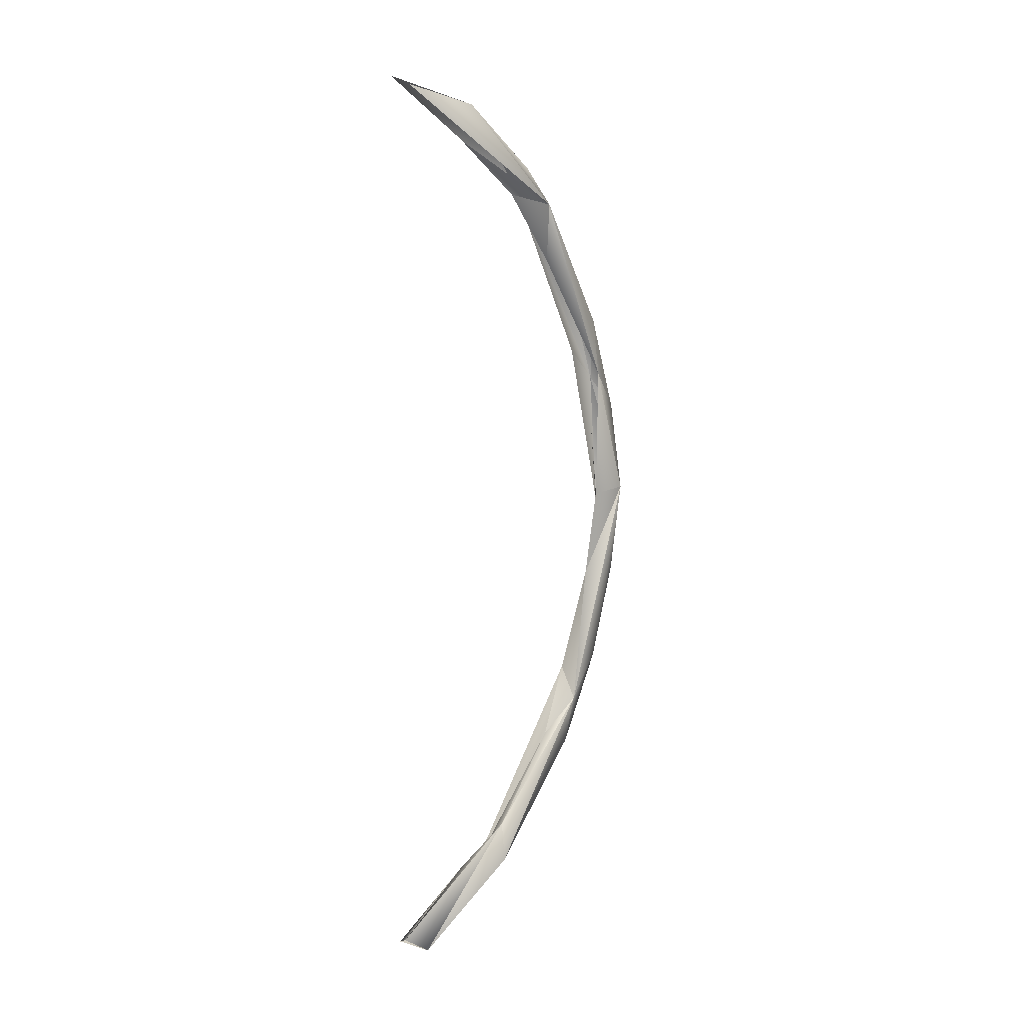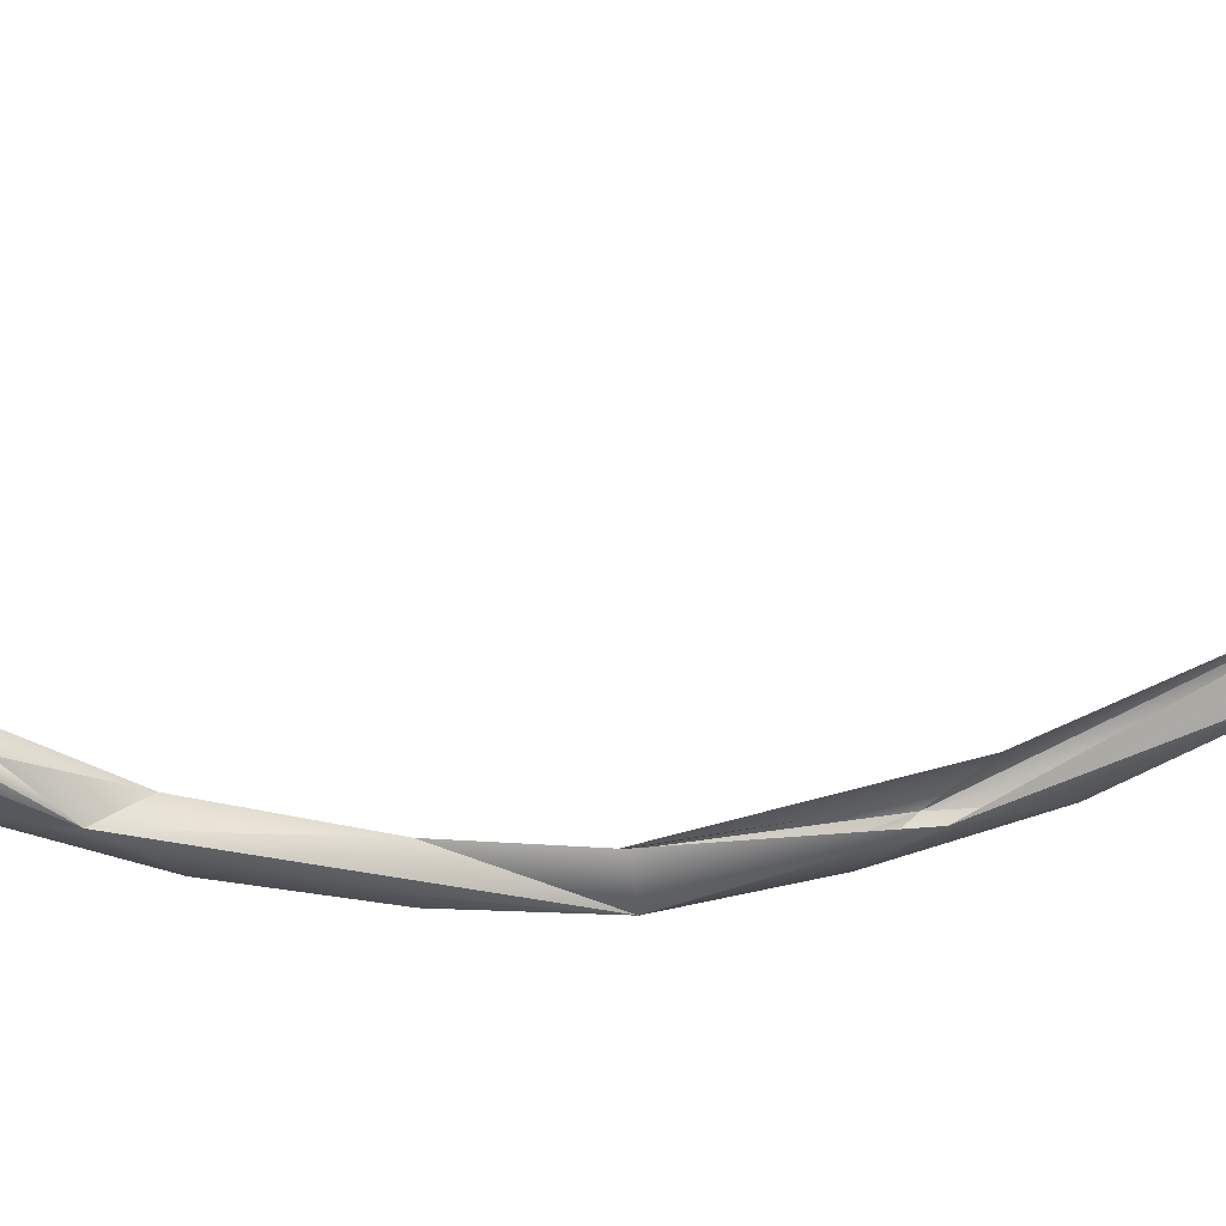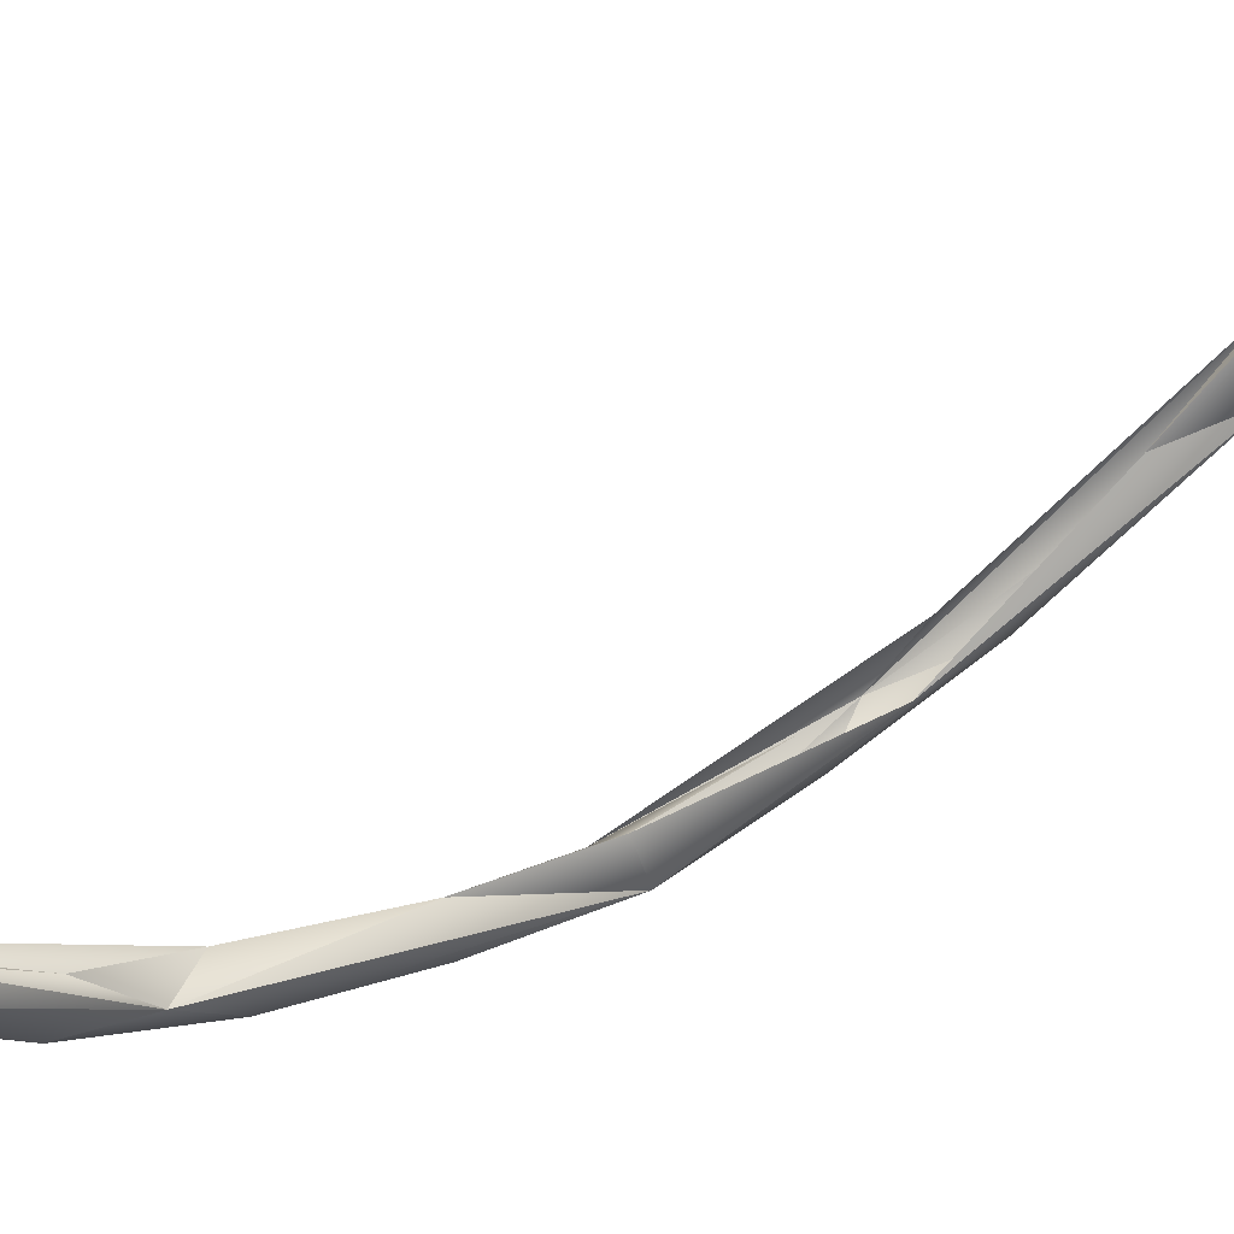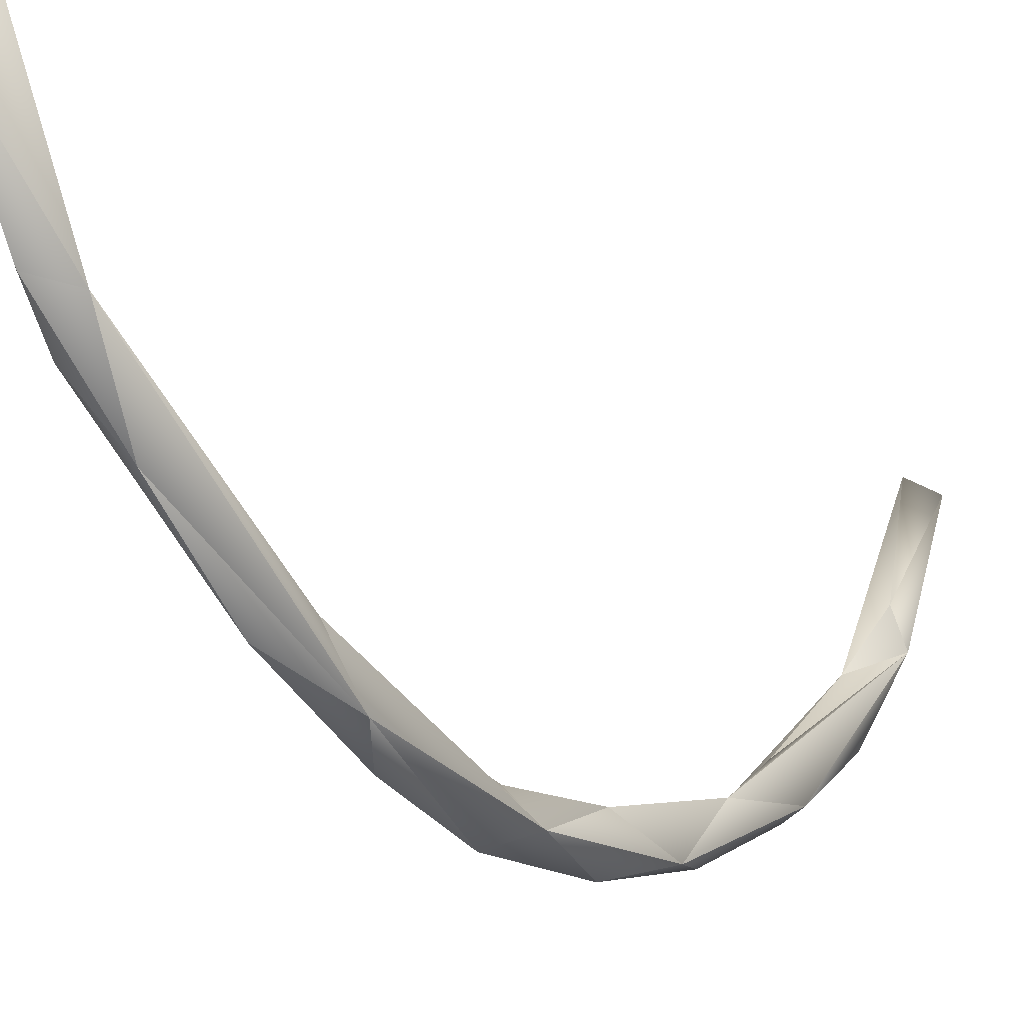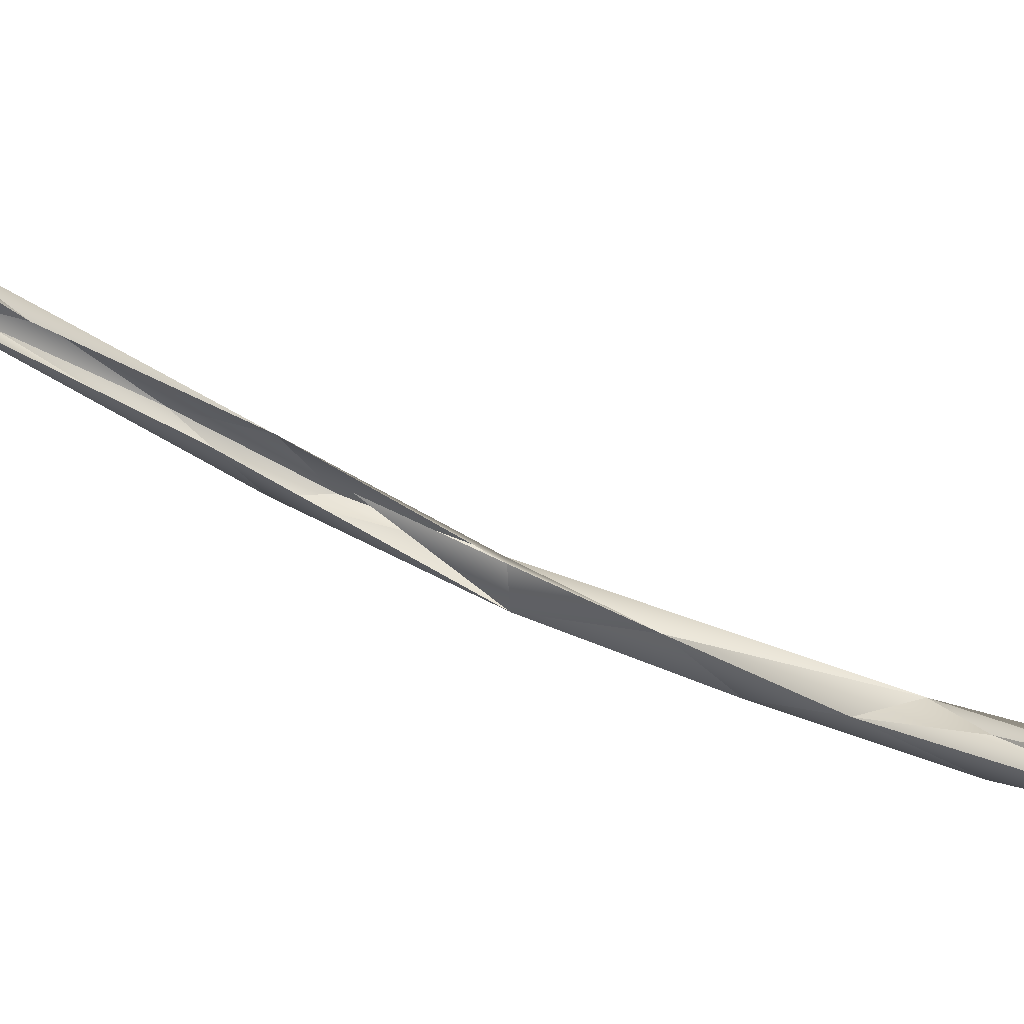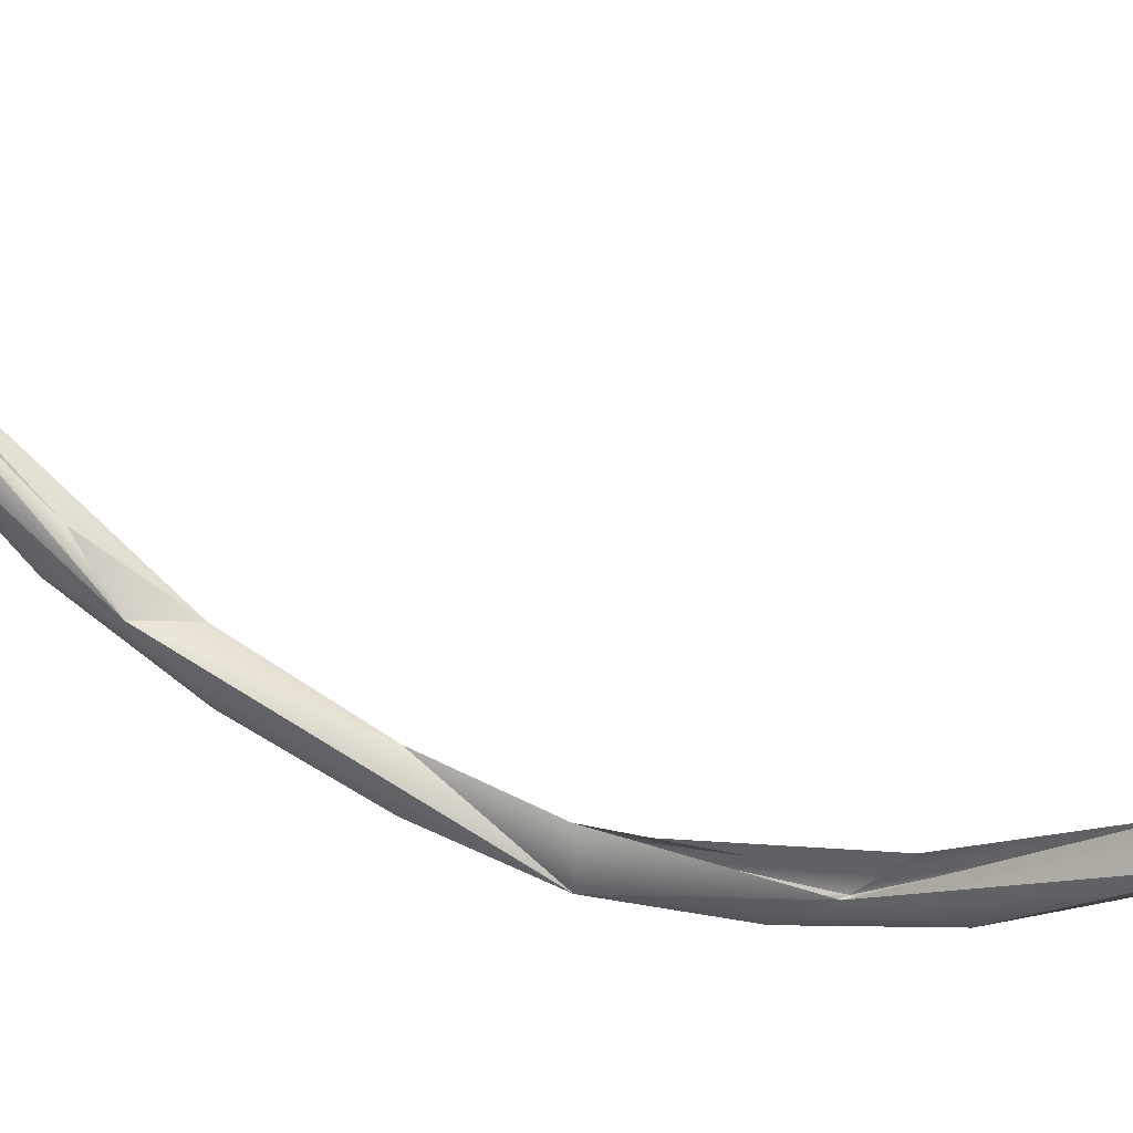
<metadata>
{"format":"obj","ext":"obj","renderer":"f3d","projection":"perspective","resolution":1024,"background":"white","views":[{"elev":9.3,"azim":41.6,"up":"+Y"},{"elev":45.1,"azim":84.1,"up":"+Z"},{"elev":49.0,"azim":57.8,"up":"+Z"},{"elev":-22.5,"azim":-146.9,"up":"+Z"},{"elev":77.0,"azim":-66.2,"up":"+Z"},{"elev":35.1,"azim":115.5,"up":"+Z"}]}
</metadata>
<code>
o LM_GI_gi21_swL1
v 2407 -2.738e+04 -2.849e+04
v -212 -5157 -3.485e+04
v 2021 1.03e+04 -4.227e+04
v -2572 7738 -4.065e+04
v 457.5 9406 -3.691e+04
v -212 -5157 -3.485e+04
v -1388 -2.234e+04 -2.953e+04
v -212 -5157 -3.485e+04
v 2407 -2.738e+04 -2.849e+04
v -212 -5157 -3.485e+04
v 457.5 9406 -3.691e+04
v 2021 1.03e+04 -4.227e+04
v -2024 -1.357e+04 -3.774e+04
v -212 -5157 -3.485e+04
v -1388 -2.234e+04 -2.953e+04
v -212 -5157 -3.485e+04
v -2024 -1.357e+04 -3.774e+04
v -2572 7738 -4.065e+04
v 2407 -2.738e+04 -2.849e+04
v 2021 1.03e+04 -4.227e+04
v 926.1 -2.082e+04 -3.578e+04
v 459 2.367e+04 -3.512e+04
v 457.5 9406 -3.691e+04
v -2572 7738 -4.065e+04
v -2024 -1.357e+04 -3.774e+04
v 915.5 -5078 -4.093e+04
v -2572 7738 -4.065e+04
v 2021 1.03e+04 -4.227e+04
v 915.5 -5078 -4.093e+04
v 926.1 -2.082e+04 -3.578e+04
v 2021 1.03e+04 -4.227e+04
v 457.5 9406 -3.691e+04
v 2410 3.177e+04 -3.493e+04
v 915.5 -5078 -4.093e+04
v 2021 1.03e+04 -4.227e+04
v -2572 7738 -4.065e+04
v -1388 -2.234e+04 -2.953e+04
v 2407 -2.738e+04 -2.849e+04
v 464.1 -3.322e+04 -2.261e+04
v 926.1 -2.082e+04 -3.578e+04
v 915.5 -5078 -4.093e+04
v -2024 -1.357e+04 -3.774e+04
v -2200 -3.439e+04 -2.712e+04
v -2024 -1.357e+04 -3.774e+04
v -1388 -2.234e+04 -2.953e+04
v -2135 3.067e+04 -3.823e+04
v -2572 7738 -4.065e+04
v 2021 1.03e+04 -4.227e+04
v 926.1 -2.082e+04 -3.578e+04
v -2024 -1.357e+04 -3.774e+04
v 928 -3.557e+04 -2.791e+04
v -2135 3.067e+04 -3.823e+04
v -1378 3.602e+04 -3.191e+04
v -2572 7738 -4.065e+04
v 2407 -2.738e+04 -2.849e+04
v 926.1 -2.082e+04 -3.578e+04
v 928 -3.557e+04 -2.791e+04
v -2024 -1.357e+04 -3.774e+04
v -2200 -3.439e+04 -2.712e+04
v 928 -3.557e+04 -2.791e+04
v 2410 3.177e+04 -3.493e+04
v 920.9 2.558e+04 -4.062e+04
v 2021 1.03e+04 -4.227e+04
v 920.9 2.558e+04 -4.062e+04
v -2135 3.067e+04 -3.823e+04
v 2021 1.03e+04 -4.227e+04
v 677.4 -4.725e+04 -1.059e+04
v 464.1 -3.322e+04 -2.261e+04
v 2407 -2.738e+04 -2.849e+04
v -2304 -5.487e+04 -6629
v -1388 -2.234e+04 -2.953e+04
v 464.1 -3.322e+04 -2.261e+04
v -2200 -3.439e+04 -2.712e+04
v -1388 -2.234e+04 -2.953e+04
v -2304 -5.487e+04 -6629
v 2410 3.177e+04 -3.493e+04
v 921.5 4.131e+04 -3.52e+04
v 920.9 2.558e+04 -4.062e+04
v 2407 -2.738e+04 -2.849e+04
v 928 -3.557e+04 -2.791e+04
v 2444 -5.317e+04 -9346
v 921.5 4.131e+04 -3.52e+04
v -2135 3.067e+04 -3.823e+04
v 920.9 2.558e+04 -4.062e+04
v 928 -3.557e+04 -2.791e+04
v -2200 -3.439e+04 -2.712e+04
v -365.5 -4.794e+04 -1.803e+04
v 2444 -5.317e+04 -9346
v 677.4 -4.725e+04 -1.059e+04
v 2407 -2.738e+04 -2.849e+04
v 677.4 -4.725e+04 -1.059e+04
v -2304 -5.487e+04 -6629
v 464.1 -3.322e+04 -2.261e+04
v -1378 3.602e+04 -3.191e+04
v -2135 3.067e+04 -3.823e+04
v -2553 6.444e+04 -1.788e+04
v -368.4 5.592e+04 -2.727e+04
v -2135 3.067e+04 -3.823e+04
v 921.5 4.131e+04 -3.52e+04
v 2410 3.177e+04 -3.493e+04
v 2439 6.183e+04 -2.103e+04
v 921.5 4.131e+04 -3.52e+04
v -2200 -3.439e+04 -2.712e+04
v -2304 -5.487e+04 -6629
v -365.5 -4.794e+04 -1.803e+04
v -365.5 -4.794e+04 -1.803e+04
v 2444 -5.317e+04 -9346
v 928 -3.557e+04 -2.791e+04
v 2410 3.177e+04 -3.493e+04
v 464.5 5.226e+04 -2.269e+04
v 2439 6.183e+04 -2.103e+04
v -368.4 5.592e+04 -2.727e+04
v -2553 6.444e+04 -1.788e+04
v -2135 3.067e+04 -3.823e+04
v -2304 -5.487e+04 -6629
v 677.4 -4.725e+04 -1.059e+04
v -1346 -5.352e+04 -2135
v -365.5 -4.794e+04 -1.803e+04
v 211.9 -5.766e+04 -5097
v 2444 -5.317e+04 -9346
v -368.4 5.592e+04 -2.727e+04
v 921.5 4.131e+04 -3.52e+04
v 2439 6.183e+04 -2.103e+04
v -365.5 -4.794e+04 -1.803e+04
v -2304 -5.487e+04 -6629
v 211.9 -5.766e+04 -5097
v 677.4 -4.725e+04 -1.059e+04
v 728 -6.135e+04 1.4e+04
v -1346 -5.352e+04 -2135
v 2444 -5.317e+04 -9346
v 1908 -6.421e+04 9770
v 677.4 -4.725e+04 -1.059e+04
v 464.5 5.226e+04 -2.269e+04
v 467 6.343e+04 -1.349e+04
v 2439 6.183e+04 -2.103e+04
v 467 6.343e+04 -1.349e+04
v 464.5 5.226e+04 -2.269e+04
v -2553 6.444e+04 -1.788e+04
v -2304 -5.487e+04 -6629
v -1346 -5.352e+04 -2135
v -2528 -6.315e+04 1.2e+04
v 1908 -6.421e+04 9770
v 728 -6.135e+04 1.4e+04
v 677.4 -4.725e+04 -1.059e+04
v 211.9 -5.766e+04 -5097
v 1908 -6.421e+04 9770
v 2444 -5.317e+04 -9346
v 211.9 -5.766e+04 -5097
v -2304 -5.487e+04 -6629
v 1908 -6.421e+04 9770
v -368.4 5.592e+04 -2.727e+04
v 2439 6.183e+04 -2.103e+04
v 927.5 6.79e+04 -1.697e+04
v 927.5 6.79e+04 -1.697e+04
v -2553 6.444e+04 -1.788e+04
v -368.4 5.592e+04 -2.727e+04
v -1346 -5.352e+04 -2135
v 728 -6.135e+04 1.4e+04
v -2528 -6.315e+04 1.2e+04
v 467 6.343e+04 -1.349e+04
v -218.5 7.198e+04 -1922
v 2439 6.183e+04 -2.103e+04
v -2304 -5.487e+04 -6629
v -2528 -6.315e+04 1.2e+04
v 1908 -6.421e+04 9770
v -218.5 7.198e+04 -1922
v 467 6.343e+04 -1.349e+04
v -2553 6.444e+04 -1.788e+04
v 175.1 7.789e+04 -3870
v 927.5 6.79e+04 -1.697e+04
v 2439 6.183e+04 -2.103e+04
v 175.1 7.789e+04 -3870
v -2553 6.444e+04 -1.788e+04
v 927.5 6.79e+04 -1.697e+04
v 175.1 7.789e+04 -3870
v 2439 6.183e+04 -2.103e+04
v 2056 8.008e+04 1.249e+04
v -2522 8.161e+04 1.198e+04
v -2553 6.444e+04 -1.788e+04
v 175.1 7.789e+04 -3870
f 3 2 1
f 6 5 4
f 9 8 7
f 12 11 10
f 15 14 13
f 18 17 16
f 21 20 19
f 24 23 22
f 27 26 25
f 30 29 28
f 33 32 31
f 36 35 34
f 39 38 37
f 42 41 40
f 45 44 43
f 48 47 46
f 51 50 49
f 54 53 52
f 57 56 55
f 60 59 58
f 63 62 61
f 66 65 64
f 69 68 67
f 72 71 70
f 75 74 73
f 78 77 76
f 81 80 79
f 84 83 82
f 87 86 85
f 90 89 88
f 93 92 91
f 96 95 94
f 99 98 97
f 102 101 100
f 105 104 103
f 108 107 106
f 111 110 109
f 114 113 112
f 117 116 115
f 120 119 118
f 123 122 121
f 126 125 124
f 129 128 127
f 132 131 130
f 135 134 133
f 138 137 136
f 141 140 139
f 144 143 142
f 147 146 145
f 150 149 148
f 153 152 151
f 156 155 154
f 159 158 157
f 162 161 160
f 165 164 163
f 168 167 166
f 171 170 169
f 174 173 172
f 177 176 175
f 180 179 178

</code>
